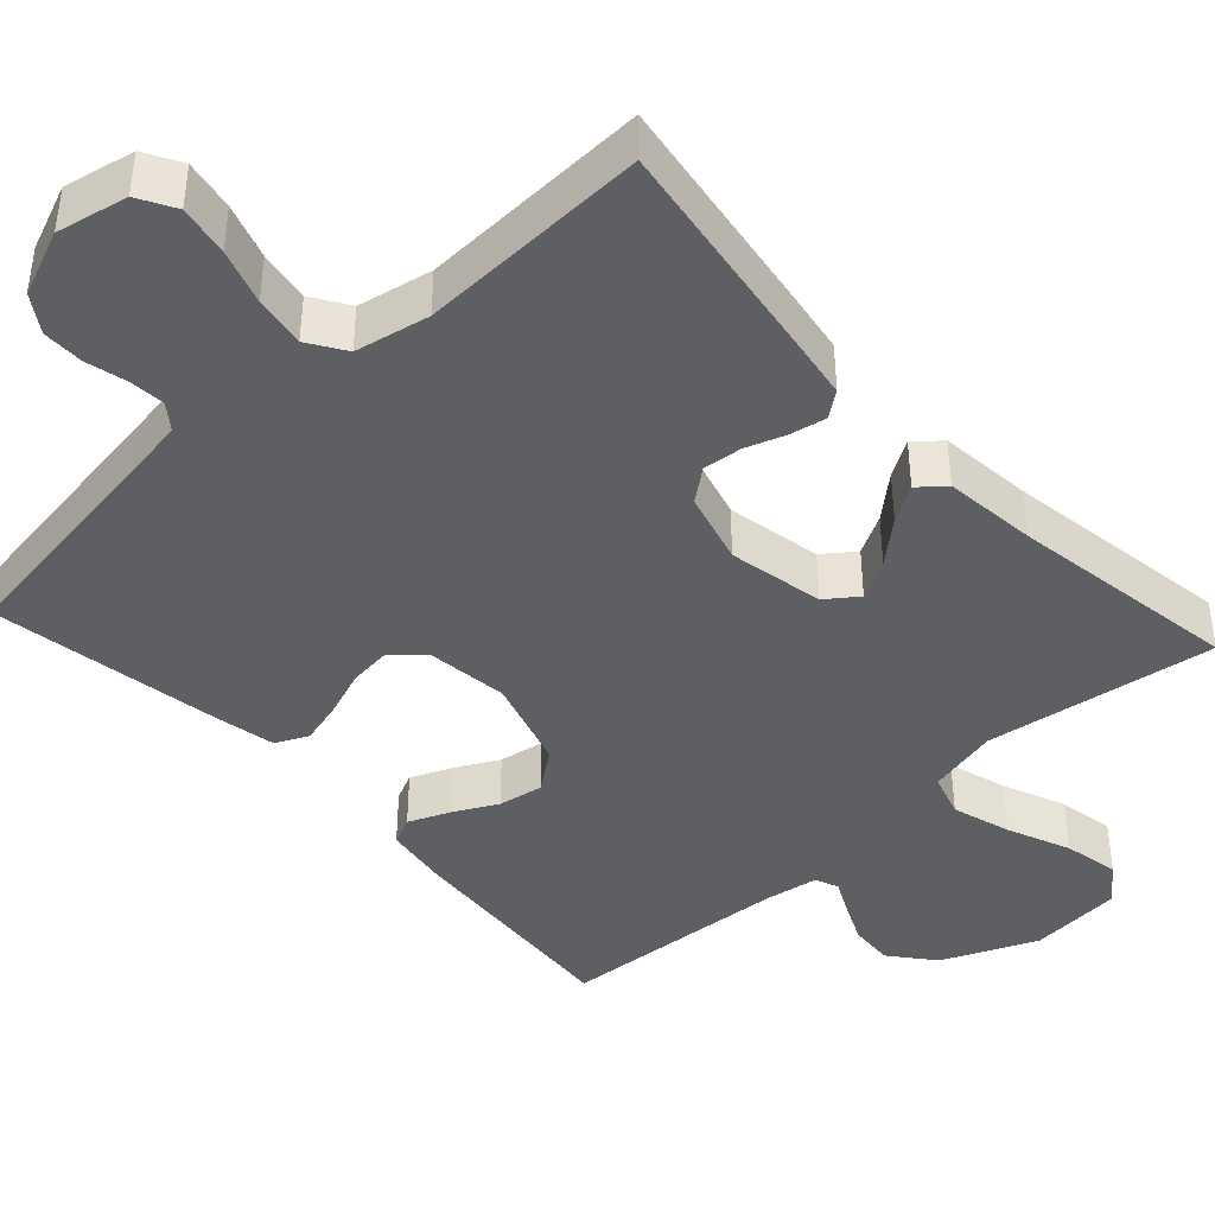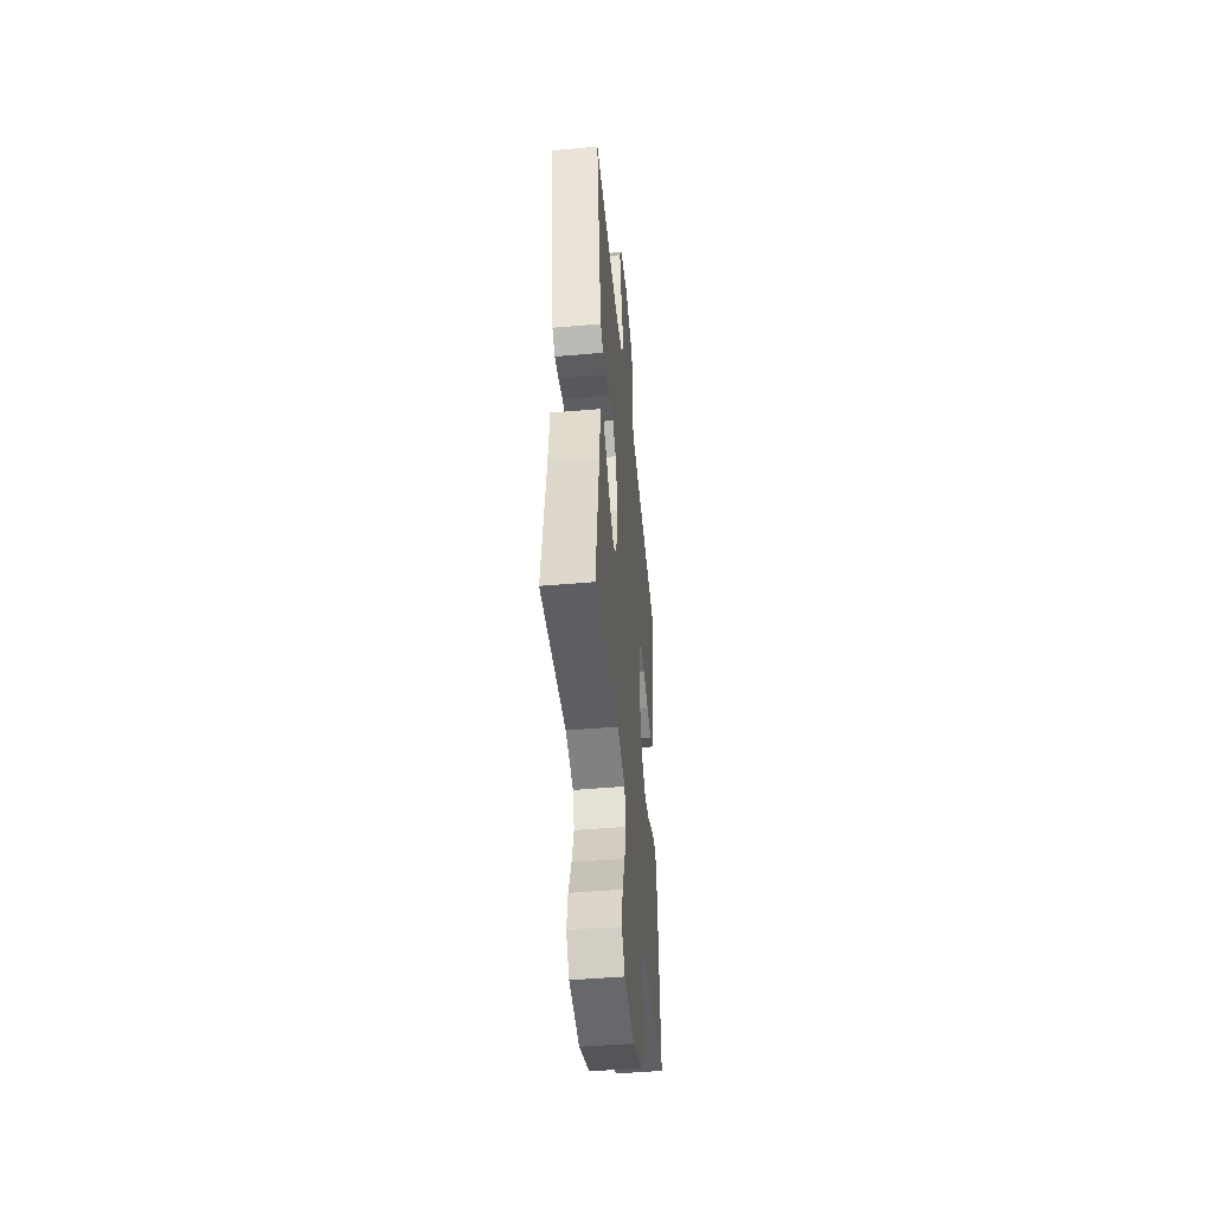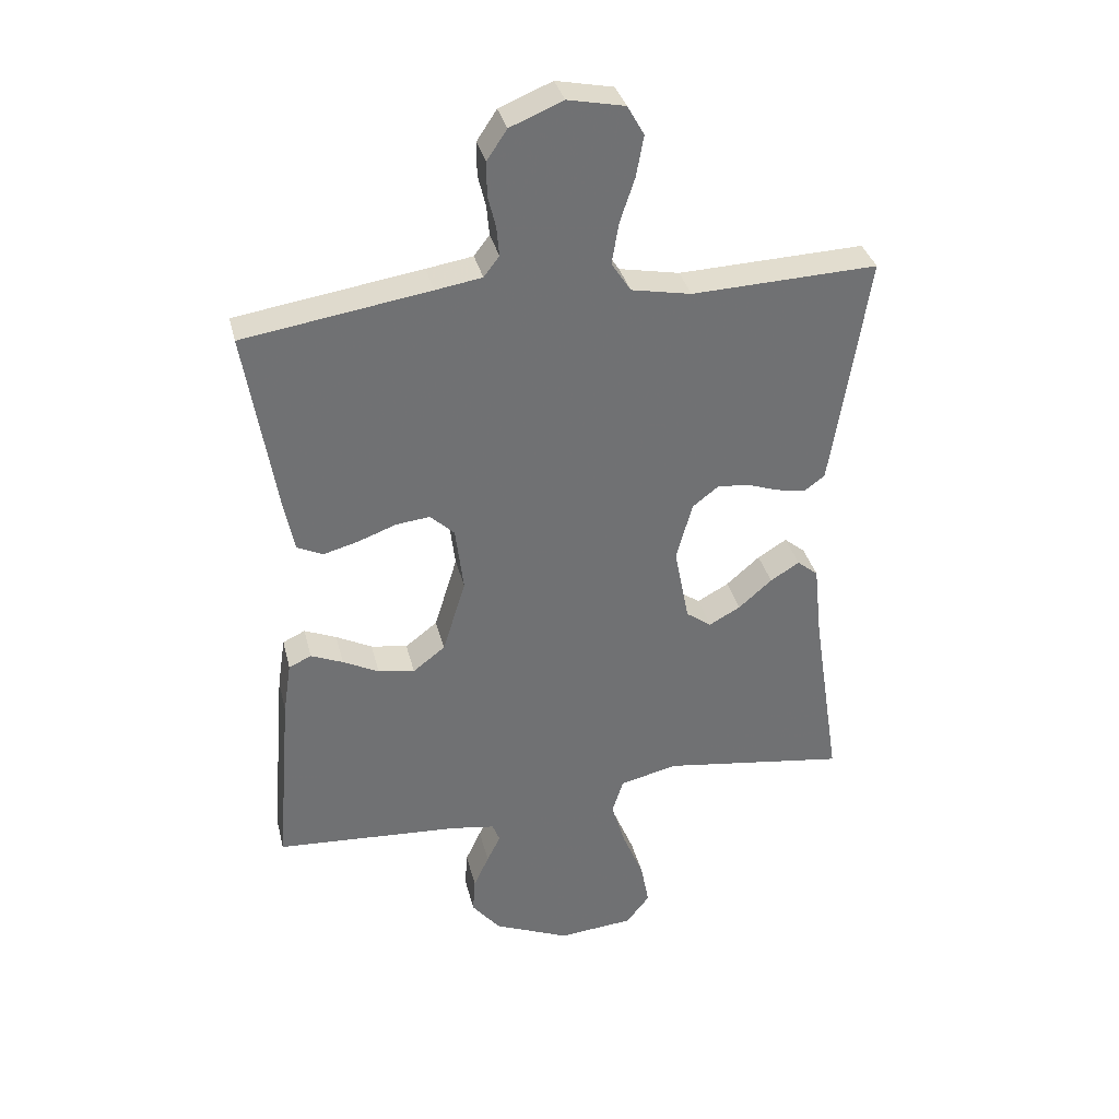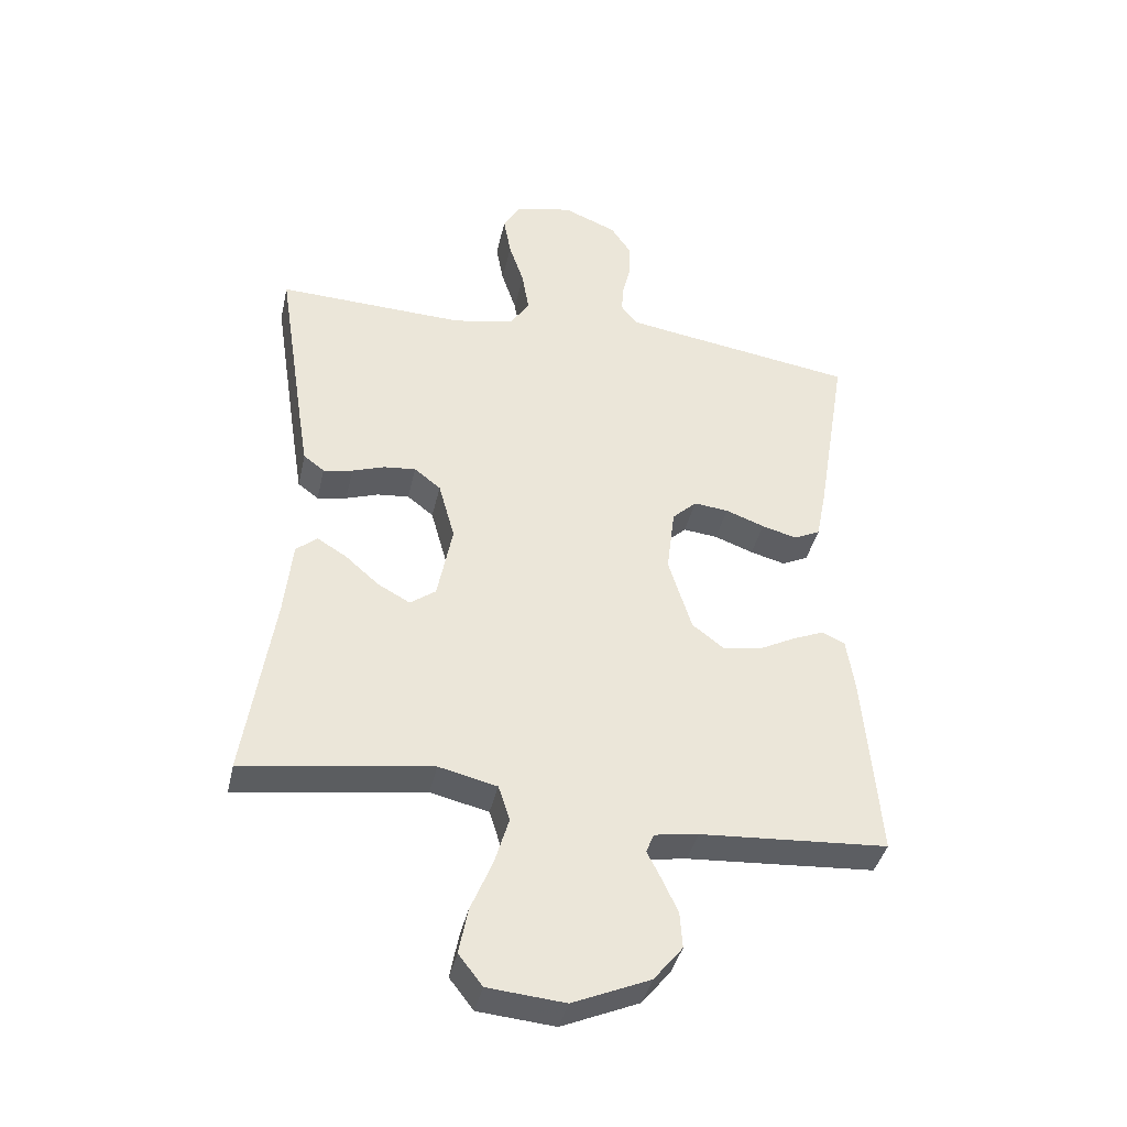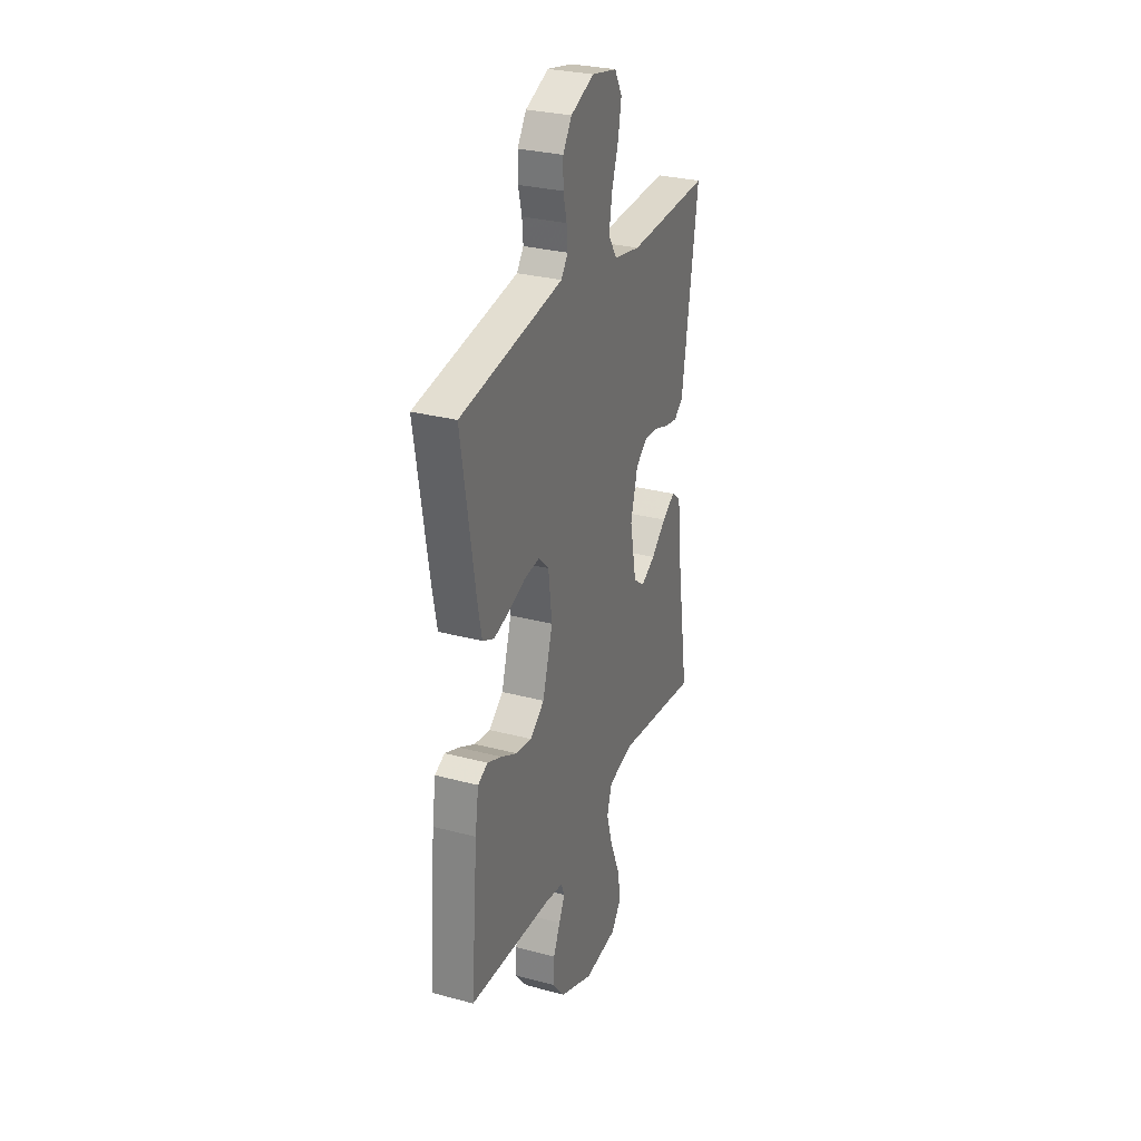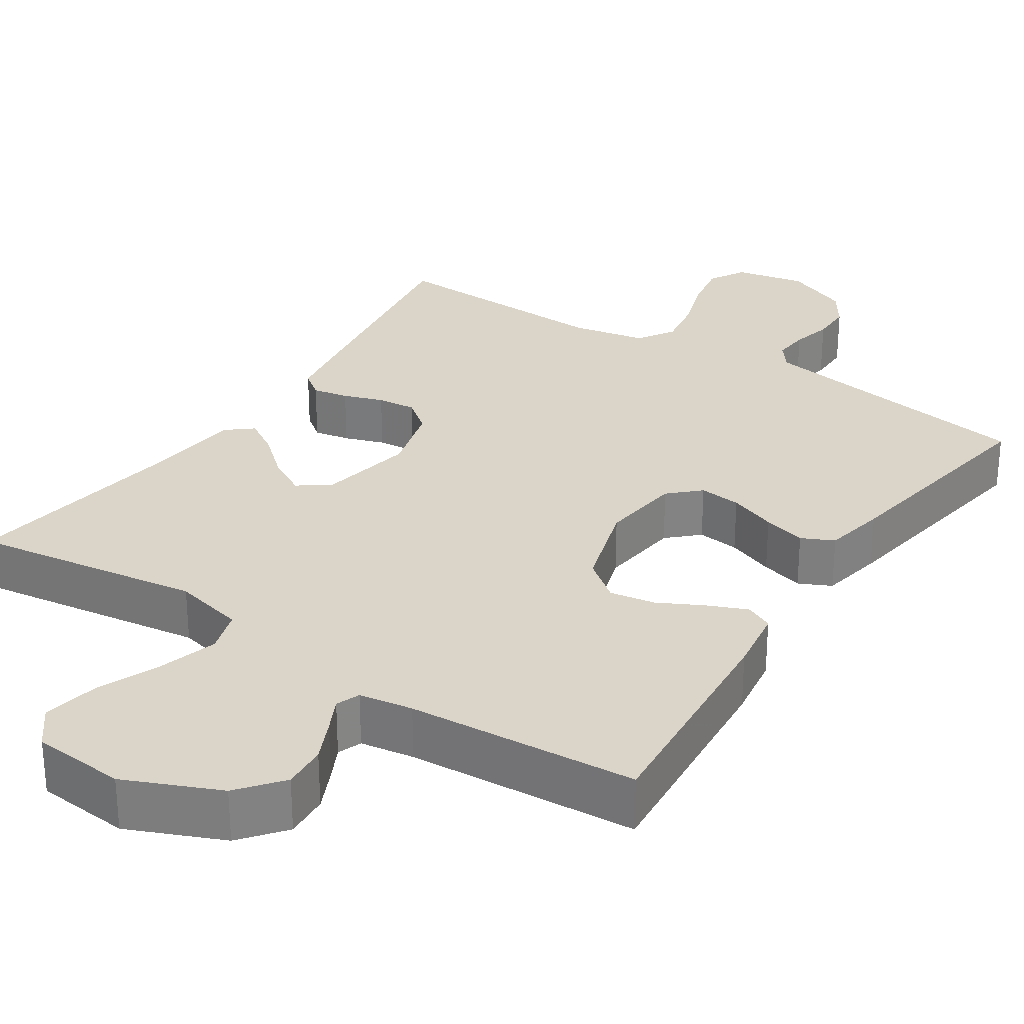
<metadata>
{"format":"obj","ext":"obj","renderer":"f3d","projection":"perspective","resolution":1024,"background":"white","views":[{"elev":-41.6,"azim":42.5,"up":"+Y"},{"elev":-47.4,"azim":95.6,"up":"+Z"},{"elev":35.1,"azim":-13.6,"up":"+Z"},{"elev":-39.7,"azim":167.5,"up":"+Z"},{"elev":29.4,"azim":-68.5,"up":"+Z"},{"elev":29.2,"azim":-146.6,"up":"+Y"}]}
</metadata>
<code>
v 0.5 0.07 -0.5
v 0.2 0.07 -0.457
v 0.107 0.07 -0.479
v 0.089 0.07 -0.536
v 0.112 0.07 -0.613
v 0.146 0.07 -0.695
v 0.16 0.07 -0.768
v 0.122 0.07 -0.817
v 0 0.07 -0.828
v -0.123 0.07 -0.775
v -0.169 0.07 -0.718
v -0.165 0.07 -0.66
v -0.14 0.07 -0.606
v -0.118 0.07 -0.562
v -0.13 0.07 -0.531
v -0.2 0.07 -0.52
v -0.5 0.07 -0.5
v -0.475 0.07 -0.2
v -0.462 0.07 -0.115
v -0.426 0.07 -0.098
v -0.374 0.07 -0.12
v -0.316 0.07 -0.15
v -0.257 0.07 -0.16
v -0.205 0.07 -0.12
v -0.168 0.07 0
v -0.181 0.07 0.106
v -0.22 0.07 0.143
v -0.275 0.07 0.137
v -0.337 0.07 0.114
v -0.393 0.07 0.099
v -0.435 0.07 0.119
v -0.451 0.07 0.2
v -0.5 0.07 0.5
v -0.2 0.07 0.546
v -0.125 0.07 0.558
v -0.1 0.07 0.591
v -0.104 0.07 0.638
v -0.117 0.07 0.691
v -0.117 0.07 0.745
v -0.085 0.07 0.793
v 0 0.07 0.828
v 0.092 0.07 0.809
v 0.119 0.07 0.761
v 0.107 0.07 0.695
v 0.083 0.07 0.623
v 0.072 0.07 0.556
v 0.103 0.07 0.508
v 0.2 0.07 0.489
v 0.5 0.07 0.5
v 0.454 0.07 0.2
v 0.441 0.07 0.12
v 0.408 0.07 0.095
v 0.361 0.07 0.104
v 0.309 0.07 0.122
v 0.258 0.07 0.127
v 0.216 0.07 0.094
v 0.19 0.07 0
v 0.214 0.07 -0.124
v 0.255 0.07 -0.154
v 0.306 0.07 -0.126
v 0.36 0.07 -0.079
v 0.407 0.07 -0.05
v 0.441 0.07 -0.078
v 0.454 0.07 -0.2
v 0.5 0 -0.5
v 0.2 0 -0.457
v 0.107 0 -0.479
v 0.089 0 -0.536
v 0.112 0 -0.613
v 0.146 0 -0.695
v 0.16 0 -0.768
v 0.122 0 -0.817
v 0 0 -0.828
v -0.123 0 -0.775
v -0.169 0 -0.718
v -0.165 0 -0.66
v -0.14 0 -0.606
v -0.118 0 -0.562
v -0.13 0 -0.531
v -0.2 0 -0.52
v -0.5 0 -0.5
v -0.475 0 -0.2
v -0.462 0 -0.115
v -0.426 0 -0.098
v -0.374 0 -0.12
v -0.316 0 -0.15
v -0.257 0 -0.16
v -0.205 0 -0.12
v -0.168 0 0
v -0.181 0 0.106
v -0.22 0 0.143
v -0.275 0 0.137
v -0.337 0 0.114
v -0.393 0 0.099
v -0.435 0 0.119
v -0.451 0 0.2
v -0.5 0 0.5
v -0.2 0 0.546
v -0.125 0 0.558
v -0.1 0 0.591
v -0.104 0 0.638
v -0.117 0 0.691
v -0.117 0 0.745
v -0.085 0 0.793
v 0 0 0.828
v 0.092 0 0.809
v 0.119 0 0.761
v 0.107 0 0.695
v 0.083 0 0.623
v 0.072 0 0.556
v 0.103 0 0.508
v 0.2 0 0.489
v 0.5 0 0.5
v 0.454 0 0.2
v 0.441 0 0.12
v 0.408 0 0.095
v 0.361 0 0.104
v 0.309 0 0.122
v 0.258 0 0.127
v 0.216 0 0.094
v 0.19 0 0
v 0.214 0 -0.124
v 0.255 0 -0.154
v 0.306 0 -0.126
v 0.36 0 -0.079
v 0.407 0 -0.05
v 0.441 0 -0.078
v 0.454 0 -0.2
f 62 63 64
f 61 62 64
f 60 61 64
f 64 1 2
f 60 64 2
f 59 60 2
f 58 59 2 3
f 57 58 3 4
f 52 53 54
f 51 52 54
f 50 51 54
f 49 50 54
f 48 49 54
f 47 48 54 55
f 46 47 55 56
f 43 44 45
f 42 43 45
f 41 42 45
f 40 41 45
f 39 40 45
f 38 39 45
f 37 38 45
f 36 37 45 46
f 46 56 57
f 36 46 57
f 35 36 57
f 32 33 34
f 31 32 34
f 30 31 34
f 29 30 34
f 28 29 34
f 27 28 34 35
f 20 21 22
f 19 20 22
f 18 19 22
f 17 18 22
f 16 17 22
f 15 16 22 23
f 14 15 23 24
f 12 13 14
f 11 12 14
f 10 11 14
f 9 10 14
f 8 9 14
f 7 8 14
f 6 7 14
f 5 6 14
f 14 24 25
f 5 14 25
f 4 5 25
f 26 27 35 57
f 4 25 26 57
f 128 127 126
f 128 126 125
f 128 125 124
f 66 65 128
f 66 128 124
f 66 124 123
f 67 66 123 122
f 68 67 122 121
f 118 117 116
f 118 116 115
f 118 115 114
f 118 114 113
f 118 113 112
f 119 118 112 111
f 120 119 111 110
f 109 108 107
f 109 107 106
f 109 106 105
f 109 105 104
f 109 104 103
f 109 103 102
f 109 102 101
f 110 109 101 100
f 121 120 110
f 121 110 100
f 121 100 99
f 98 97 96
f 98 96 95
f 98 95 94
f 98 94 93
f 98 93 92
f 99 98 92 91
f 86 85 84
f 86 84 83
f 86 83 82
f 86 82 81
f 86 81 80
f 87 86 80 79
f 88 87 79 78
f 78 77 76
f 78 76 75
f 78 75 74
f 78 74 73
f 78 73 72
f 78 72 71
f 78 71 70
f 78 70 69
f 89 88 78
f 89 78 69
f 89 69 68
f 121 99 91 90
f 121 90 89 68
f 1 65 66 2
f 2 66 67 3
f 3 67 68 4
f 4 68 69 5
f 5 69 70 6
f 6 70 71 7
f 7 71 72 8
f 8 72 73 9
f 9 73 74 10
f 10 74 75 11
f 11 75 76 12
f 12 76 77 13
f 13 77 78 14
f 14 78 79 15
f 15 79 80 16
f 16 80 81 17
f 17 81 82 18
f 18 82 83 19
f 19 83 84 20
f 20 84 85 21
f 21 85 86 22
f 22 86 87 23
f 23 87 88 24
f 24 88 89 25
f 25 89 90 26
f 26 90 91 27
f 27 91 92 28
f 28 92 93 29
f 29 93 94 30
f 30 94 95 31
f 31 95 96 32
f 32 96 97 33
f 33 97 98 34
f 34 98 99 35
f 35 99 100 36
f 36 100 101 37
f 37 101 102 38
f 38 102 103 39
f 39 103 104 40
f 40 104 105 41
f 41 105 106 42
f 42 106 107 43
f 43 107 108 44
f 44 108 109 45
f 45 109 110 46
f 46 110 111 47
f 47 111 112 48
f 48 112 113 49
f 49 113 114 50
f 50 114 115 51
f 51 115 116 52
f 52 116 117 53
f 53 117 118 54
f 54 118 119 55
f 55 119 120 56
f 56 120 121 57
f 57 121 122 58
f 58 122 123 59
f 59 123 124 60
f 60 124 125 61
f 61 125 126 62
f 62 126 127 63
f 63 127 128 64
f 64 128 65 1

</code>
